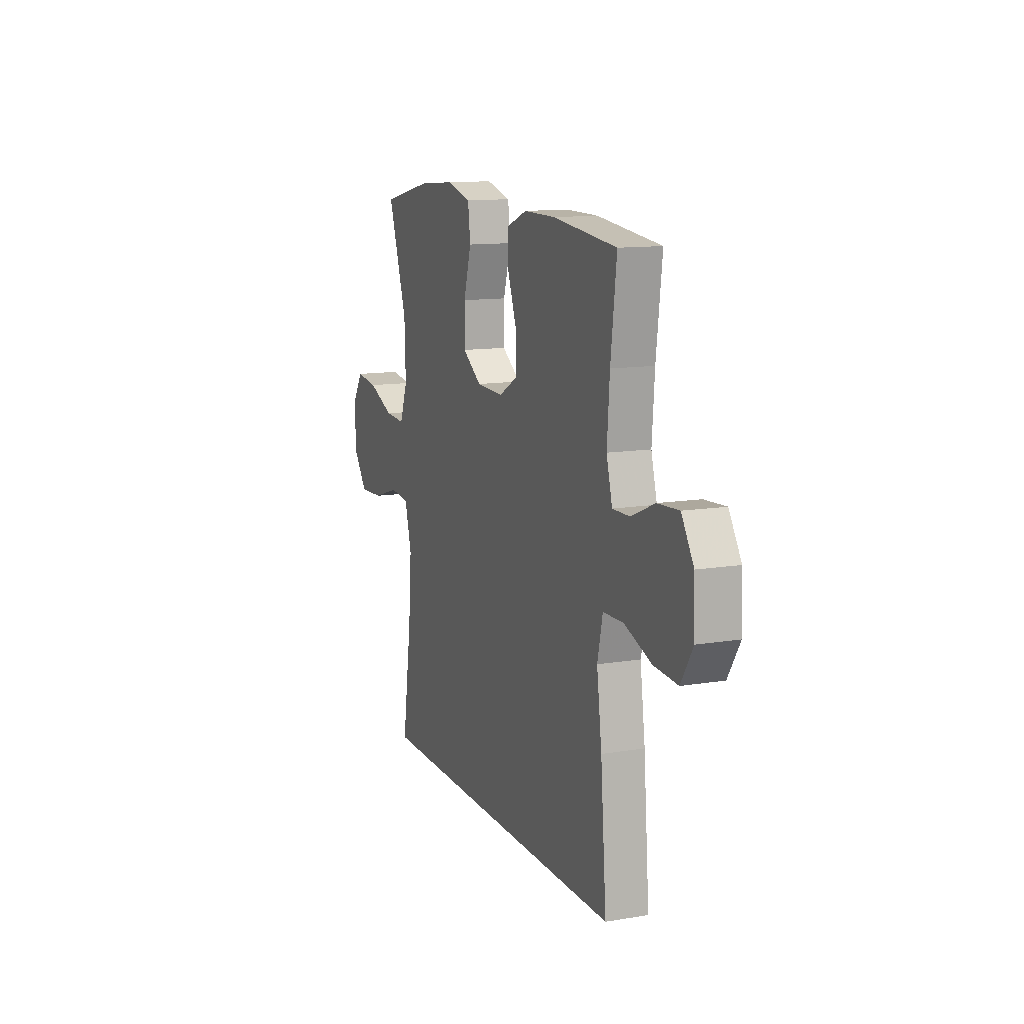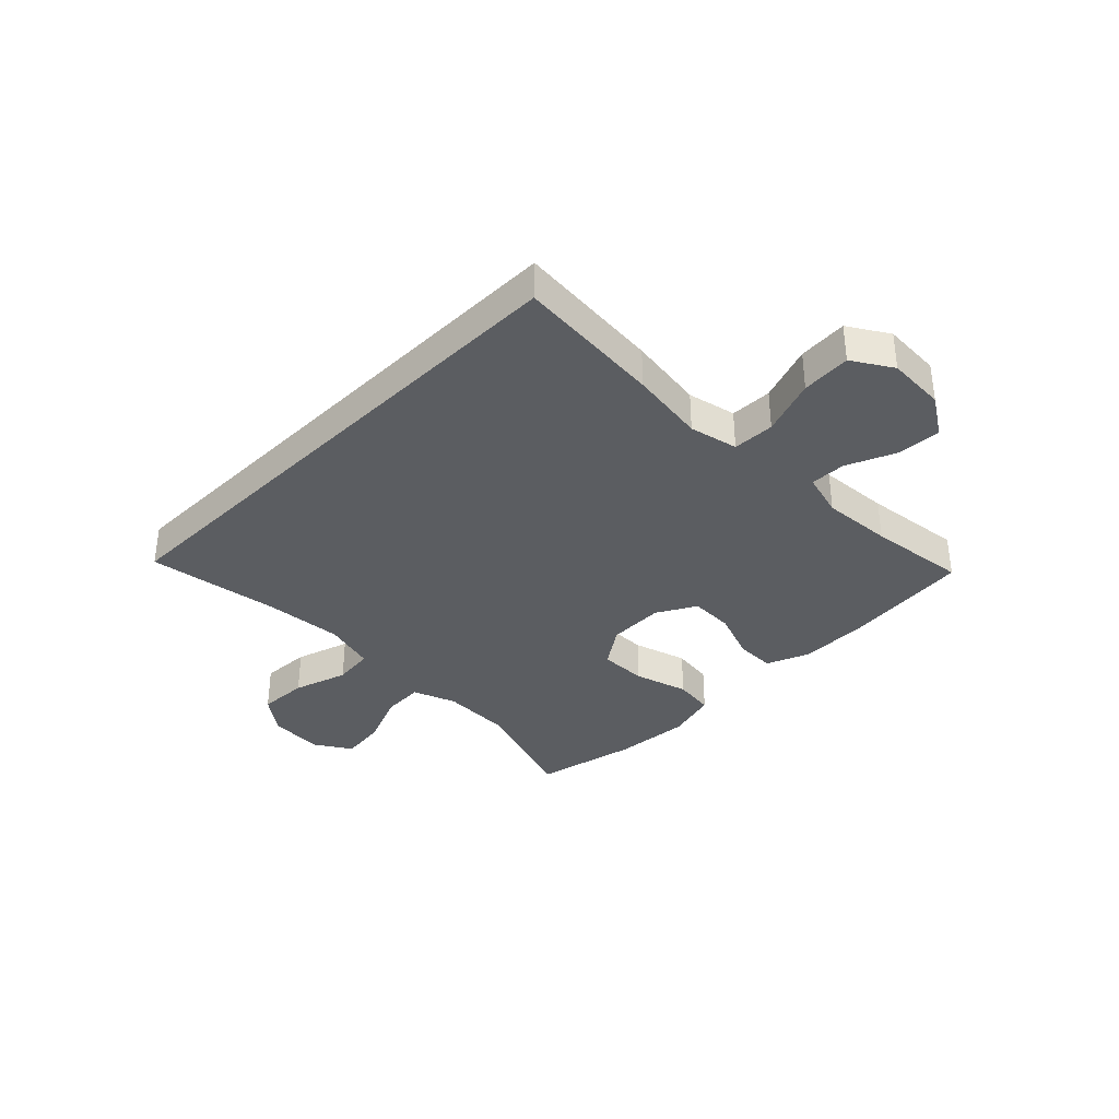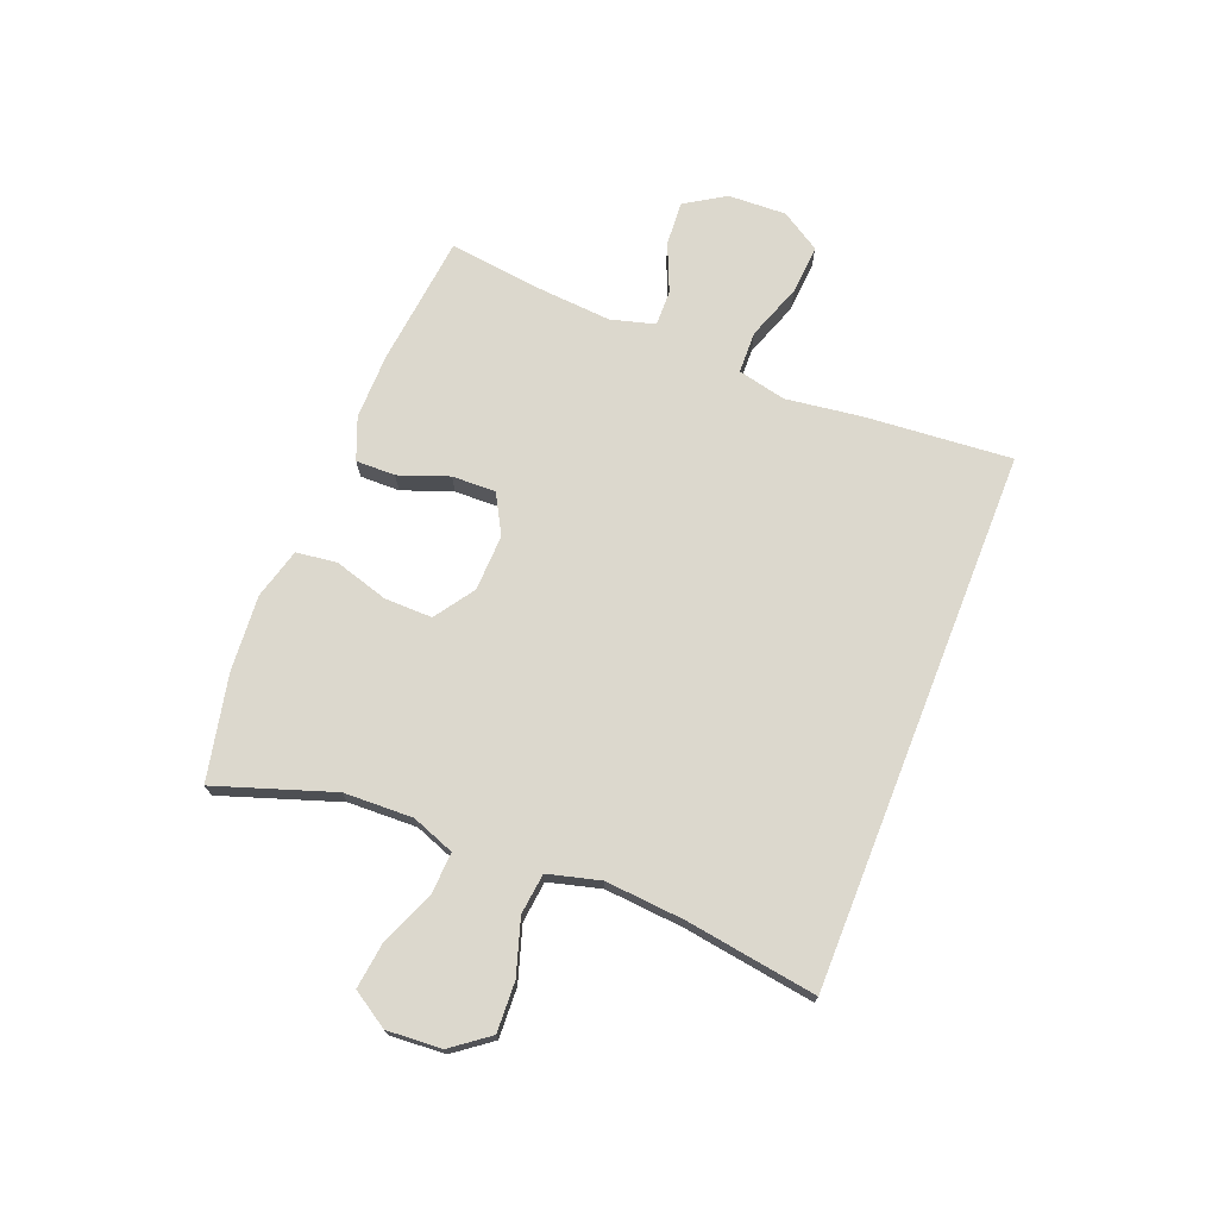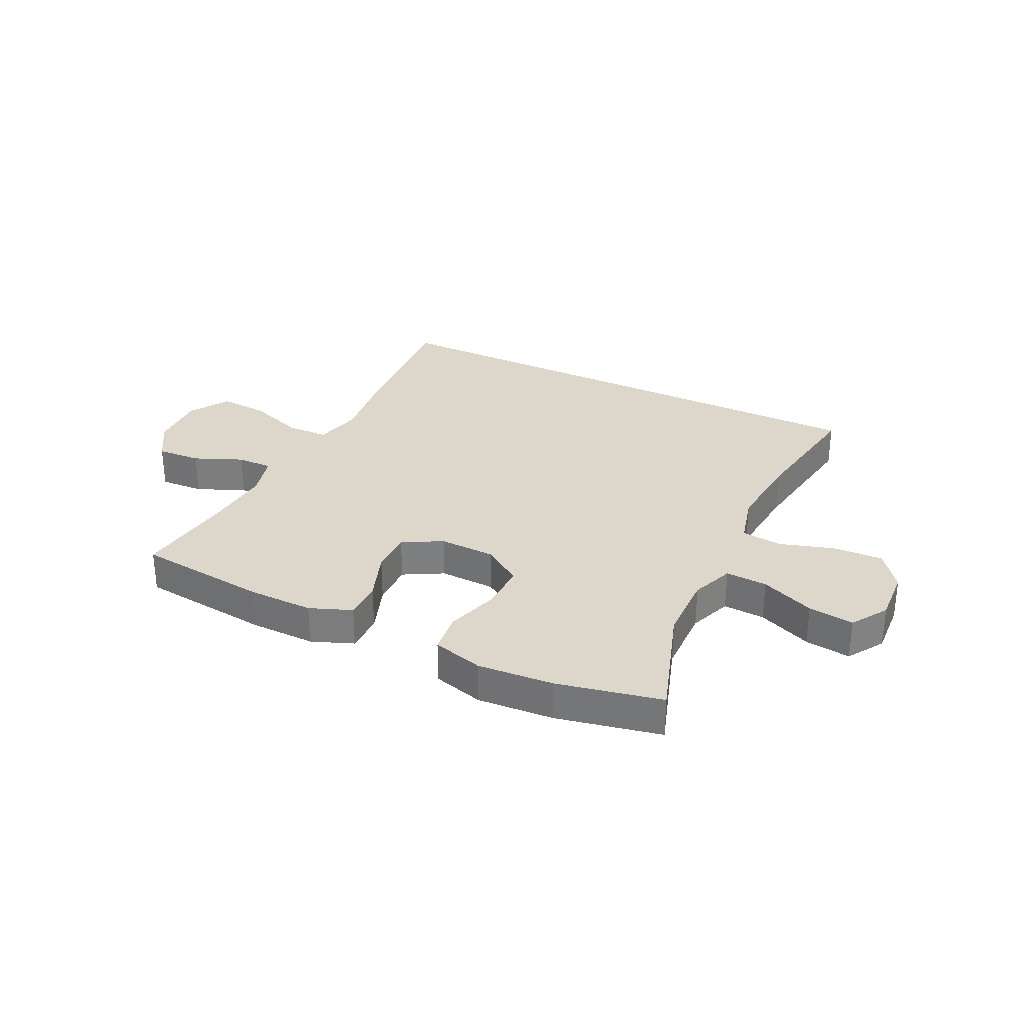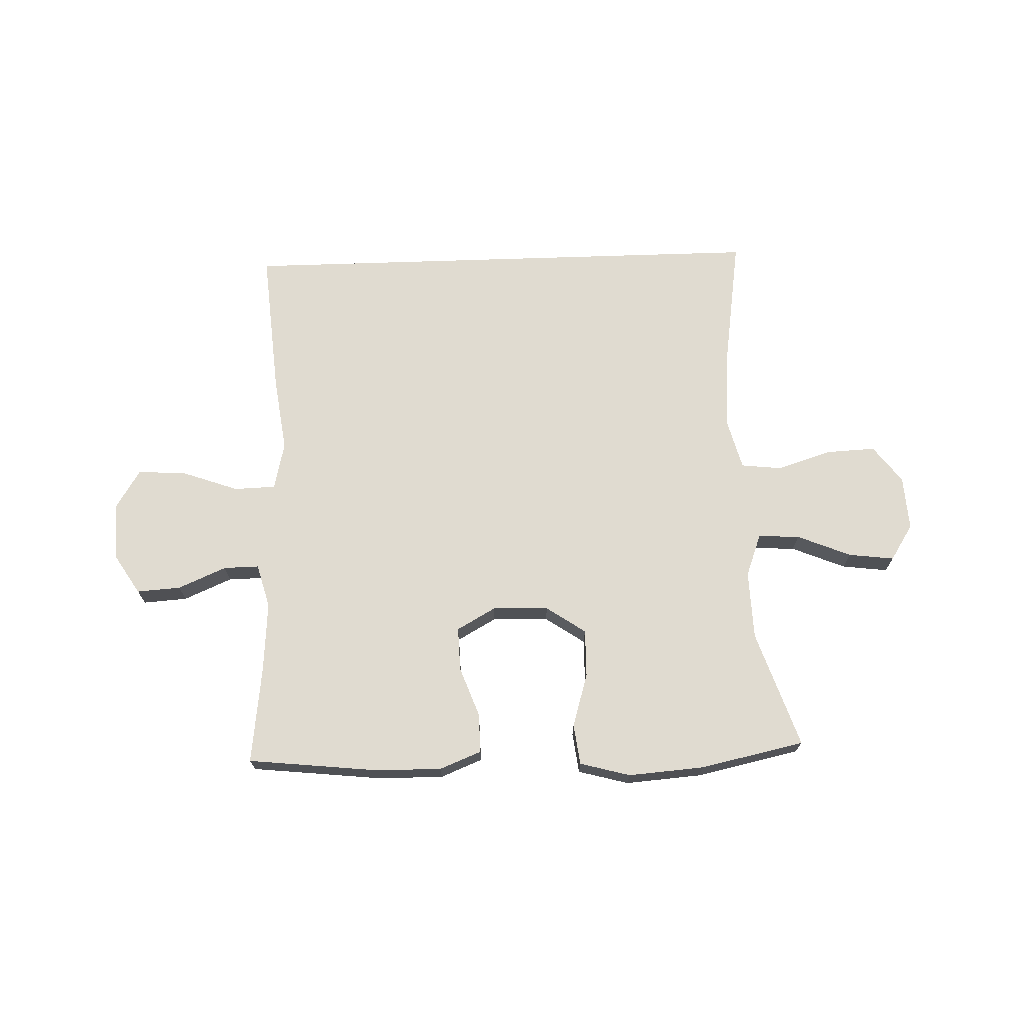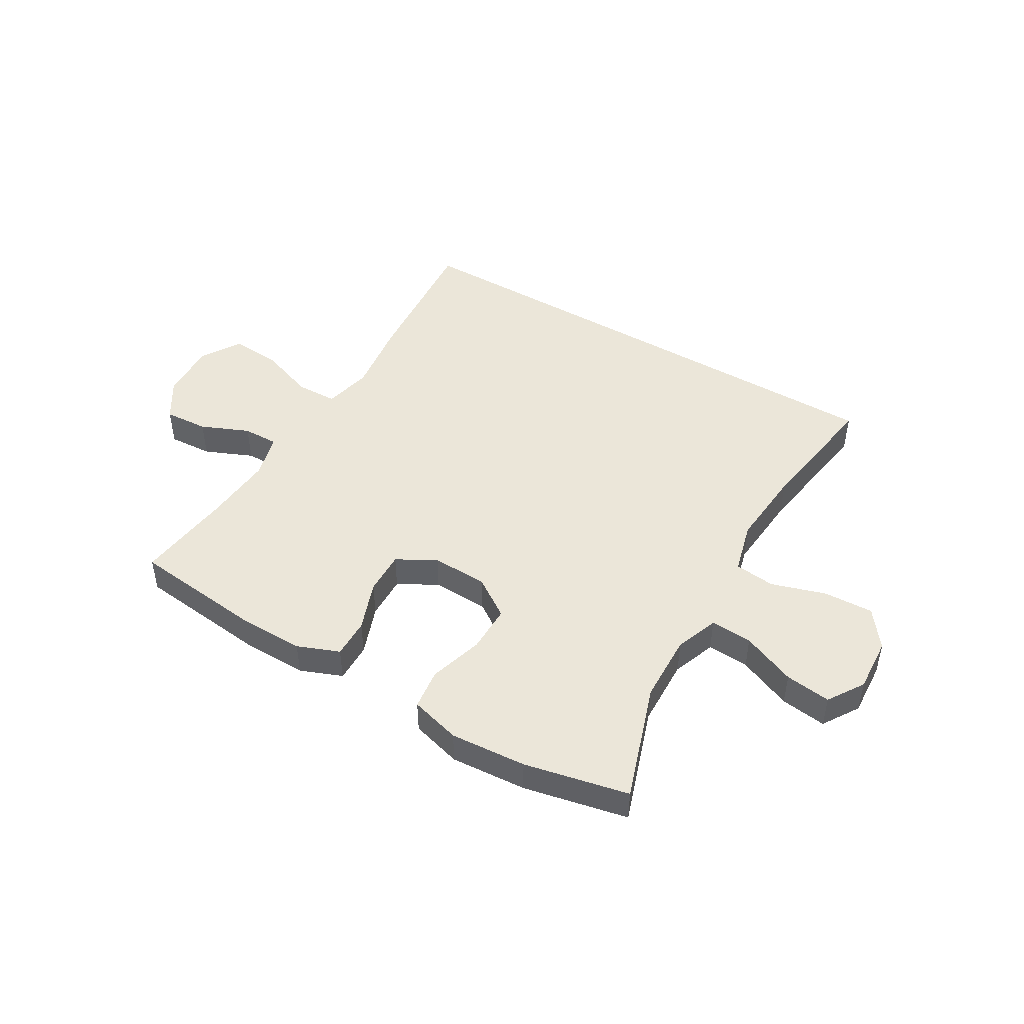
<metadata>
{"format":"obj","ext":"obj","renderer":"f3d","projection":"perspective","resolution":1024,"background":"white","views":[{"elev":12.3,"azim":-111.3,"up":"+Z"},{"elev":-35.7,"azim":-135.0,"up":"+Y"},{"elev":72.4,"azim":111.6,"up":"+Y"},{"elev":30.6,"azim":26.2,"up":"+Y"},{"elev":70.1,"azim":-1.9,"up":"+Y"},{"elev":47.2,"azim":30.7,"up":"+Y"}]}
</metadata>
<code>
v -0.5 0.07 0.5
v -0.27 0.07 0.525
v -0.156 0.07 0.526
v -0.083 0.07 0.497
v -0.084 0.07 0.428
v -0.116 0.07 0.341
v -0.118 0.07 0.265
v -0.05 0.07 0.227
v 0.048 0.07 0.23
v 0.117 0.07 0.277
v 0.116 0.07 0.36
v 0.088 0.07 0.454
v 0.097 0.07 0.525
v 0.185 0.07 0.549
v 0.318 0.07 0.539
v 0.5 0.07 0.5
v 0.431 0.07 0.296
v 0.427 0.07 0.176
v 0.455 0.07 0.101
v 0.528 0.07 0.105
v 0.622 0.07 0.144
v 0.702 0.07 0.154
v 0.742 0.07 0.091
v 0.736 0.07 -0.004
v 0.687 0.07 -0.069
v 0.6 0.07 -0.065
v 0.505 0.07 -0.035
v 0.434 0.07 -0.043
v 0.41 0.07 -0.134
v 0.421 0.07 -0.272
v 0.455 0.07 -0.5
v -0.482 0.07 -0.5
v -0.461 0.07 -0.245
v -0.443 0.07 -0.113
v -0.462 0.07 -0.029
v -0.535 0.07 -0.027
v -0.633 0.07 -0.062
v -0.719 0.07 -0.068
v -0.762 0.07 0.001
v -0.758 0.07 0.102
v -0.714 0.07 0.172
v -0.637 0.07 0.167
v -0.553 0.07 0.131
v -0.491 0.07 0.13
v -0.47 0.07 0.207
v -0.479 0.07 0.329
v -0.5 0 0.5
v -0.27 0 0.525
v -0.156 0 0.526
v -0.083 0 0.497
v -0.084 0 0.428
v -0.116 0 0.341
v -0.118 0 0.265
v -0.05 0 0.227
v 0.048 0 0.23
v 0.117 0 0.277
v 0.116 0 0.36
v 0.088 0 0.454
v 0.097 0 0.525
v 0.185 0 0.549
v 0.318 0 0.539
v 0.5 0 0.5
v 0.431 0 0.296
v 0.427 0 0.176
v 0.455 0 0.101
v 0.528 0 0.105
v 0.622 0 0.144
v 0.702 0 0.154
v 0.742 0 0.091
v 0.736 0 -0.004
v 0.687 0 -0.069
v 0.6 0 -0.065
v 0.505 0 -0.035
v 0.434 0 -0.043
v 0.41 0 -0.134
v 0.421 0 -0.272
v 0.455 0 -0.5
v -0.482 0 -0.5
v -0.461 0 -0.245
v -0.443 0 -0.113
v -0.462 0 -0.029
v -0.535 0 -0.027
v -0.633 0 -0.062
v -0.719 0 -0.068
v -0.762 0 0.001
v -0.758 0 0.102
v -0.714 0 0.172
v -0.637 0 0.167
v -0.553 0 0.131
v -0.491 0 0.13
v -0.47 0 0.207
v -0.479 0 0.329
f 40 41 42 43
f 40 43 44
f 39 40 44
f 36 37 38 39
f 35 36 39 44
f 34 35 44 45
f 30 31 32 33
f 29 30 33 34
f 28 29 34 45
f 24 25 26 27
f 20 21 22 23
f 19 20 23 24
f 14 15 16 17
f 14 17 18
f 11 12 13 14
f 10 11 14 18
f 9 10 18 19
f 3 4 5 6
f 3 6 7
f 46 1 2 3
f 46 3 7
f 45 46 7 8
f 24 27 28 45
f 19 24 45
f 8 9 19 45
f 89 88 87 86
f 90 89 86
f 90 86 85
f 85 84 83 82
f 90 85 82 81
f 91 90 81 80
f 79 78 77 76
f 80 79 76 75
f 91 80 75 74
f 73 72 71 70
f 69 68 67 66
f 70 69 66 65
f 63 62 61 60
f 64 63 60
f 60 59 58 57
f 64 60 57 56
f 65 64 56 55
f 52 51 50 49
f 53 52 49
f 49 48 47 92
f 53 49 92
f 54 53 92 91
f 91 74 73 70
f 91 70 65
f 91 65 55 54
f 1 47 48 2
f 2 48 49 3
f 3 49 50 4
f 4 50 51 5
f 5 51 52 6
f 6 52 53 7
f 7 53 54 8
f 8 54 55 9
f 9 55 56 10
f 10 56 57 11
f 11 57 58 12
f 12 58 59 13
f 13 59 60 14
f 14 60 61 15
f 15 61 62 16
f 16 62 63 17
f 17 63 64 18
f 18 64 65 19
f 19 65 66 20
f 20 66 67 21
f 21 67 68 22
f 22 68 69 23
f 23 69 70 24
f 24 70 71 25
f 25 71 72 26
f 26 72 73 27
f 27 73 74 28
f 28 74 75 29
f 29 75 76 30
f 30 76 77 31
f 31 77 78 32
f 32 78 79 33
f 33 79 80 34
f 34 80 81 35
f 35 81 82 36
f 36 82 83 37
f 37 83 84 38
f 38 84 85 39
f 39 85 86 40
f 40 86 87 41
f 41 87 88 42
f 42 88 89 43
f 43 89 90 44
f 44 90 91 45
f 45 91 92 46
f 46 92 47 1

</code>
